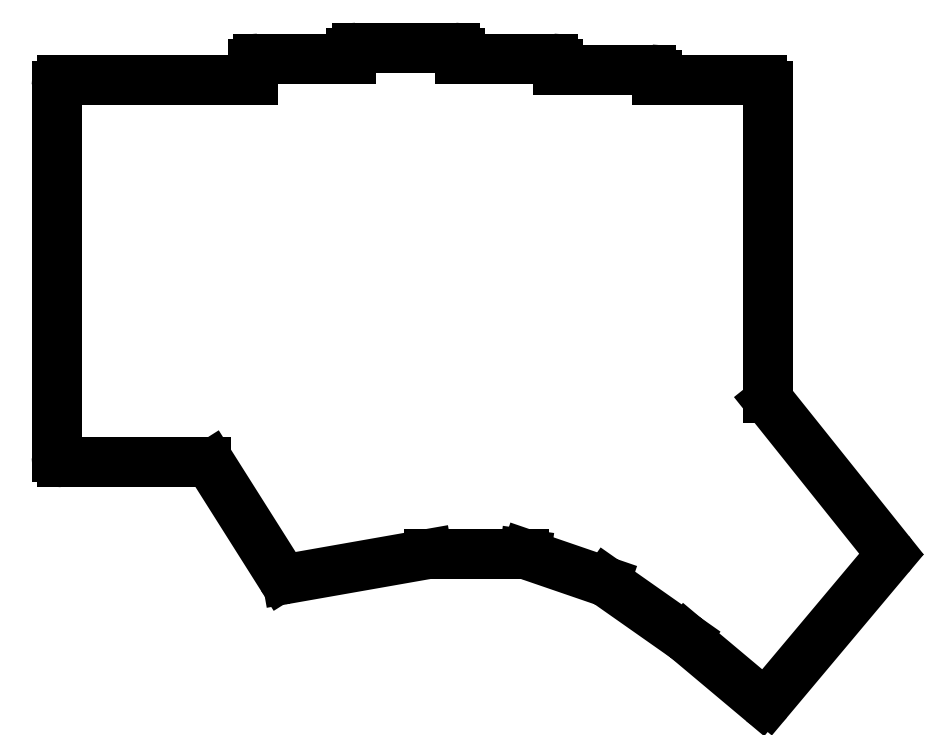
<metadata>
{"format":"dxf","ext":"dxf","renderer":"ezdxf+matplotlib","layout":"modelspace","background":"white","min_lineweight":24,"dpi":150}
</metadata>
<code>
0
SECTION
2
ENTITIES
0
LINE
8
0
10
200
20
-39.5
11
219.4
21
-39.5
0
LINE
8
0
10
220.4
20
-97.65
11
220.4
21
-40.5
0
LINE
8
0
10
220.6
20
-98.27
11
242.6
21
-125.7
0
LINE
8
0
10
242.5
20
-127
11
220.6
21
-153.2
0
LINE
8
0
10
219.2
20
-153.3
11
205.4
21
-141.7
0
LINE
8
0
10
205.3
20
-141.7
11
190.9
21
-131.5
0
LINE
8
0
10
190.6
20
-131.4
11
176
21
-126.4
0
LINE
8
0
10
176
20
-126.4
11
175.7
21
-126.3
0
LINE
8
0
10
175.7
20
-126.3
11
158.2
21
-126.3
0
LINE
8
0
10
158
20
-126.3
11
132.2
21
-130.9
0
LINE
8
0
10
131.2
20
-130.4
11
118.3
21
-110
0
LINE
8
0
10
91
20
-109.5
11
117.4
21
-109.5
0
ARC
8
0
10
219.4
20
-40.5
40
1
50
0
51
90
0
ARC
8
0
10
221.4
20
-97.65
40
1
50
180
51
218.6
0
ARC
8
0
10
241.8
20
-126.3
40
1
50
320
51
38.65
0
ARC
8
0
10
219.8
20
-152.5
40
1
50
230
51
320
0
ARC
8
0
10
204.8
20
-142.5
40
1
50
50
51
54.91
0
ARC
8
0
10
190.3
20
-132.3
40
1
50
54.91
51
71.06
0
ARC
8
0
10
158.2
20
-127.3
40
1
50
90
51
99.97
0
ARC
8
0
10
132.1
20
-129.9
40
1
50
212.3
51
280
0
ARC
8
0
10
117.4
20
-110.5
40
1
50
32.28
51
90
0
LINE
8
0
10
90
20
-108.5
11
90
21
-40.5
0
LINE
8
0
10
91
20
-39.5
11
126
21
-39.5
0
ARC
8
0
10
91
20
-40.5
40
1
50
90
51
180
0
ARC
8
0
10
91
20
-108.5
40
1
50
180
51
270
0
LINE
8
0
10
126
20
-39.5
11
126
21
-36.5
0
LINE
8
0
10
144
20
-35.5
11
127
21
-35.5
0
ARC
8
0
10
127
20
-36.5
40
1
50
90
51
180
0
LINE
8
0
10
164
20
-35.5
11
164
21
-34.5
0
LINE
8
0
10
144
20
-35.5
11
144
21
-34.5
0
LINE
8
0
10
163
20
-33.5
11
145
21
-33.5
0
ARC
8
0
10
163
20
-34.5
40
1
50
0
51
90
0
ARC
8
0
10
145
20
-34.5
40
1
50
90
51
180
0
LINE
8
0
10
182
20
-37.5
11
182
21
-36.5
0
LINE
8
0
10
181
20
-35.5
11
164
21
-35.5
0
ARC
8
0
10
181
20
-36.5
40
1
50
0
51
90
0
LINE
8
0
10
200
20
-39.5
11
200
21
-38.5
0
LINE
8
0
10
199
20
-37.5
11
182
21
-37.5
0
ARC
8
0
10
199
20
-38.5
40
1
50
0
51
90
0
ENDSEC
0
EOF

</code>
